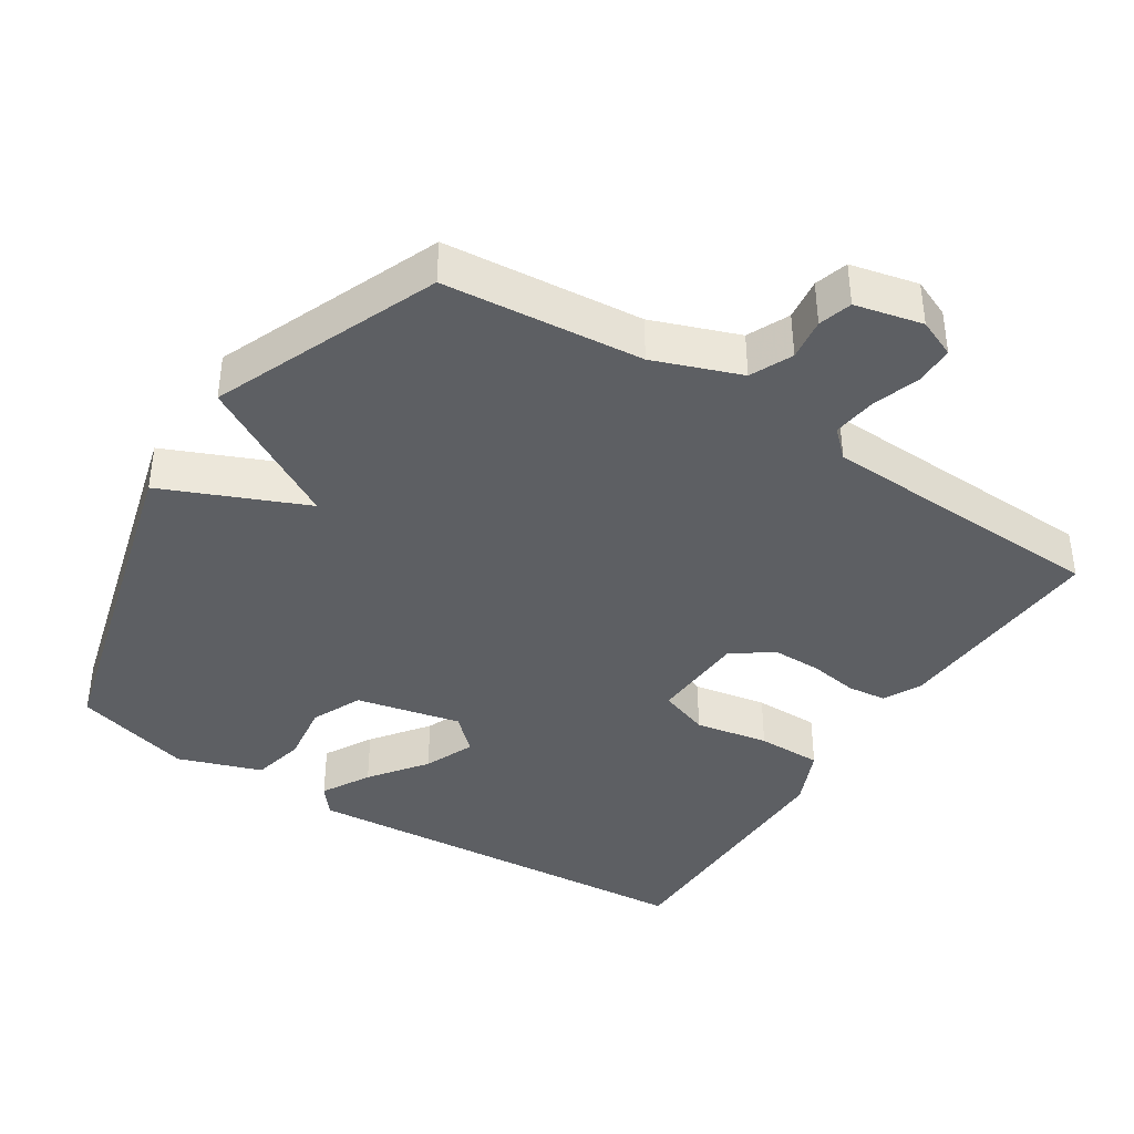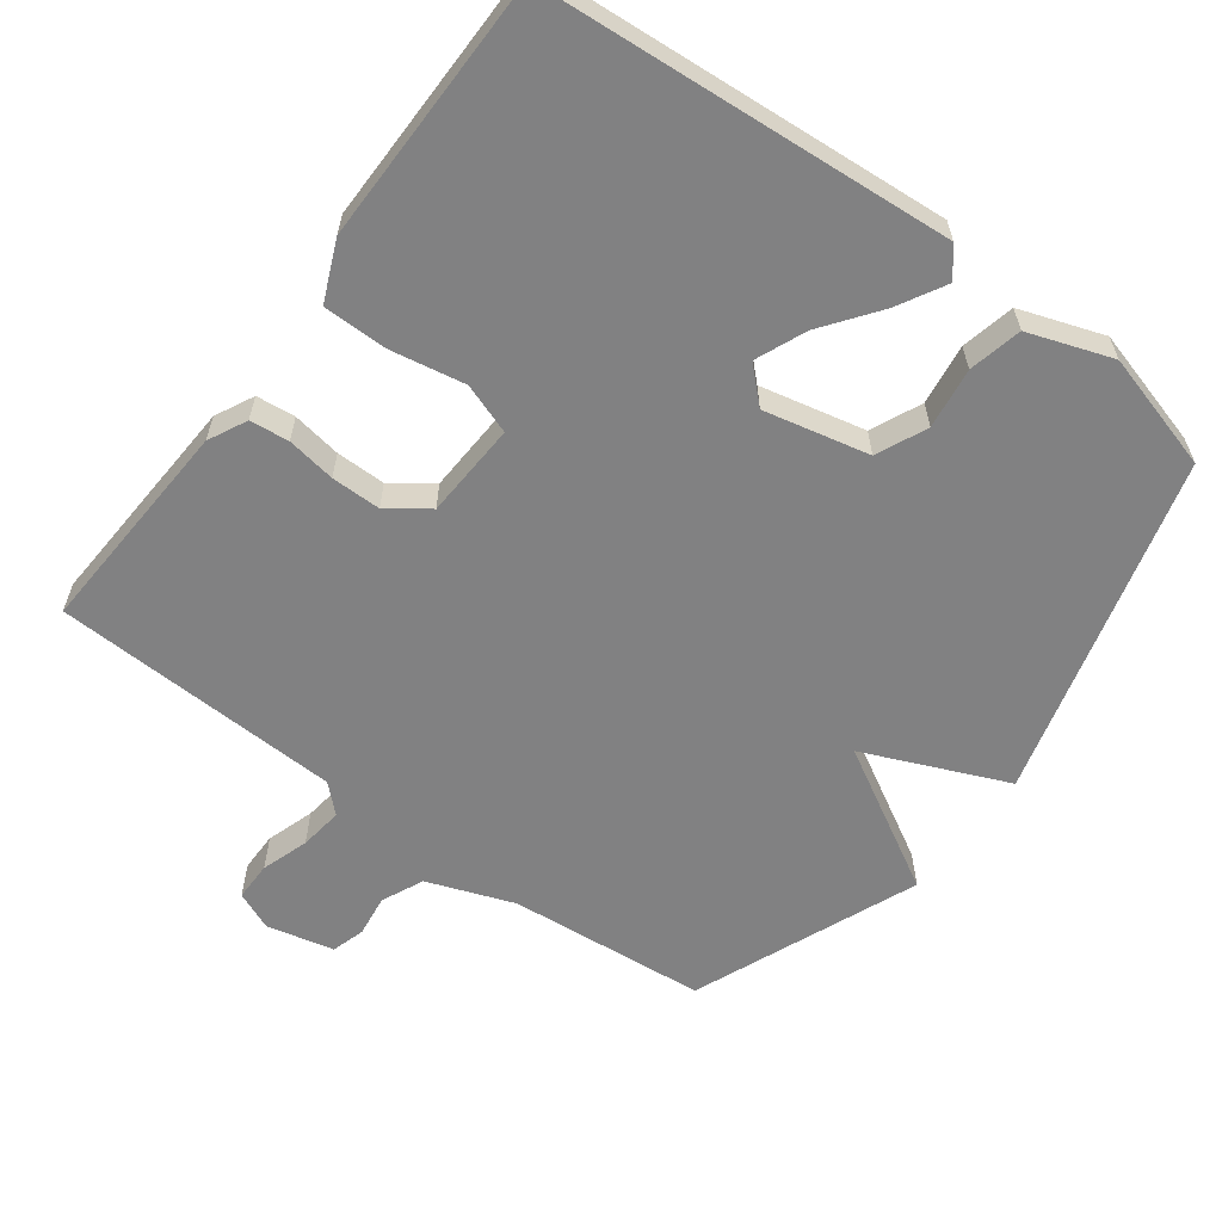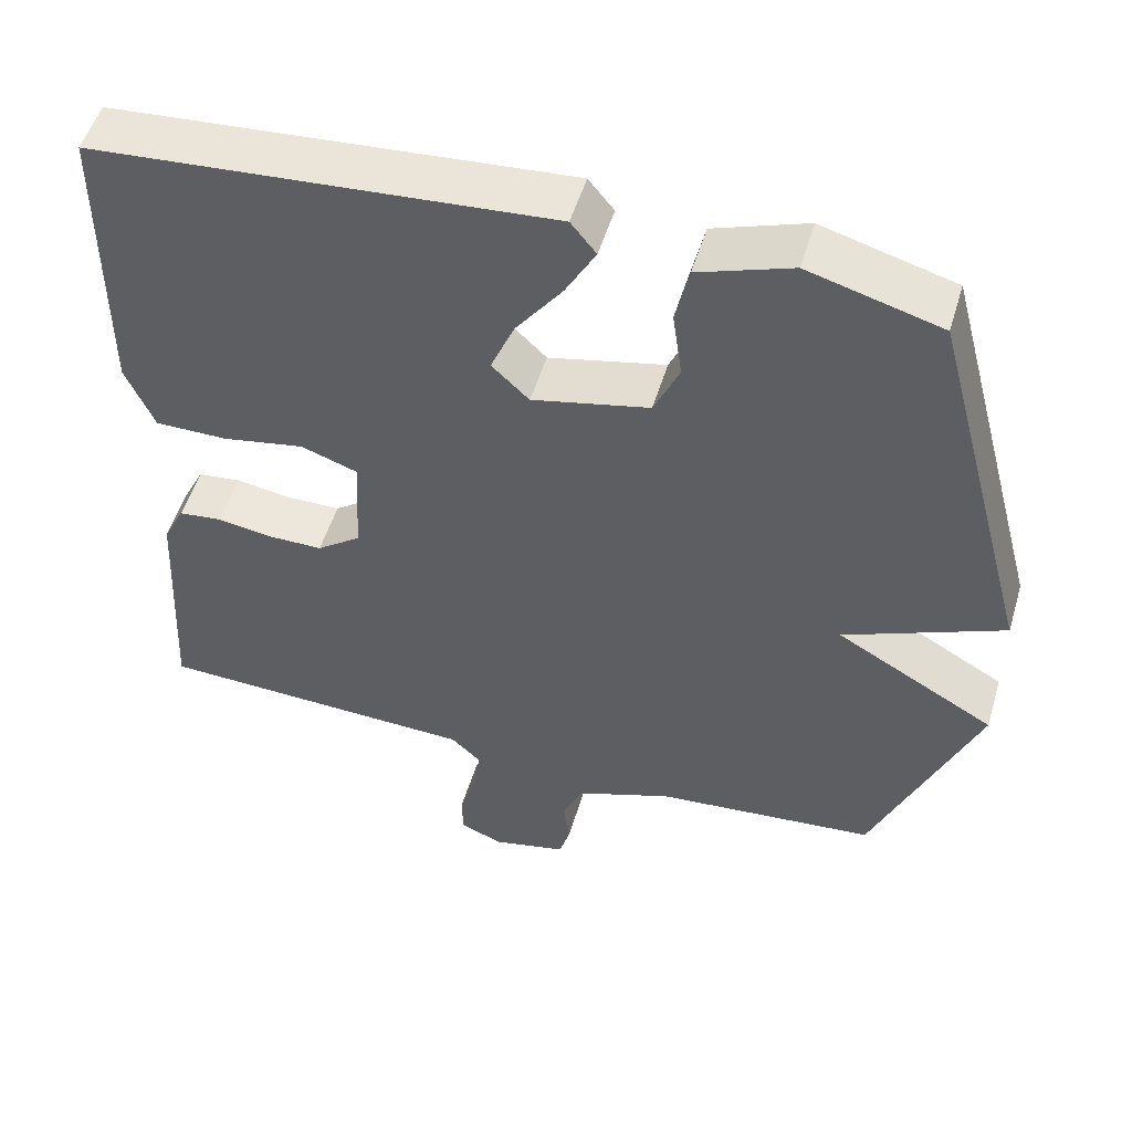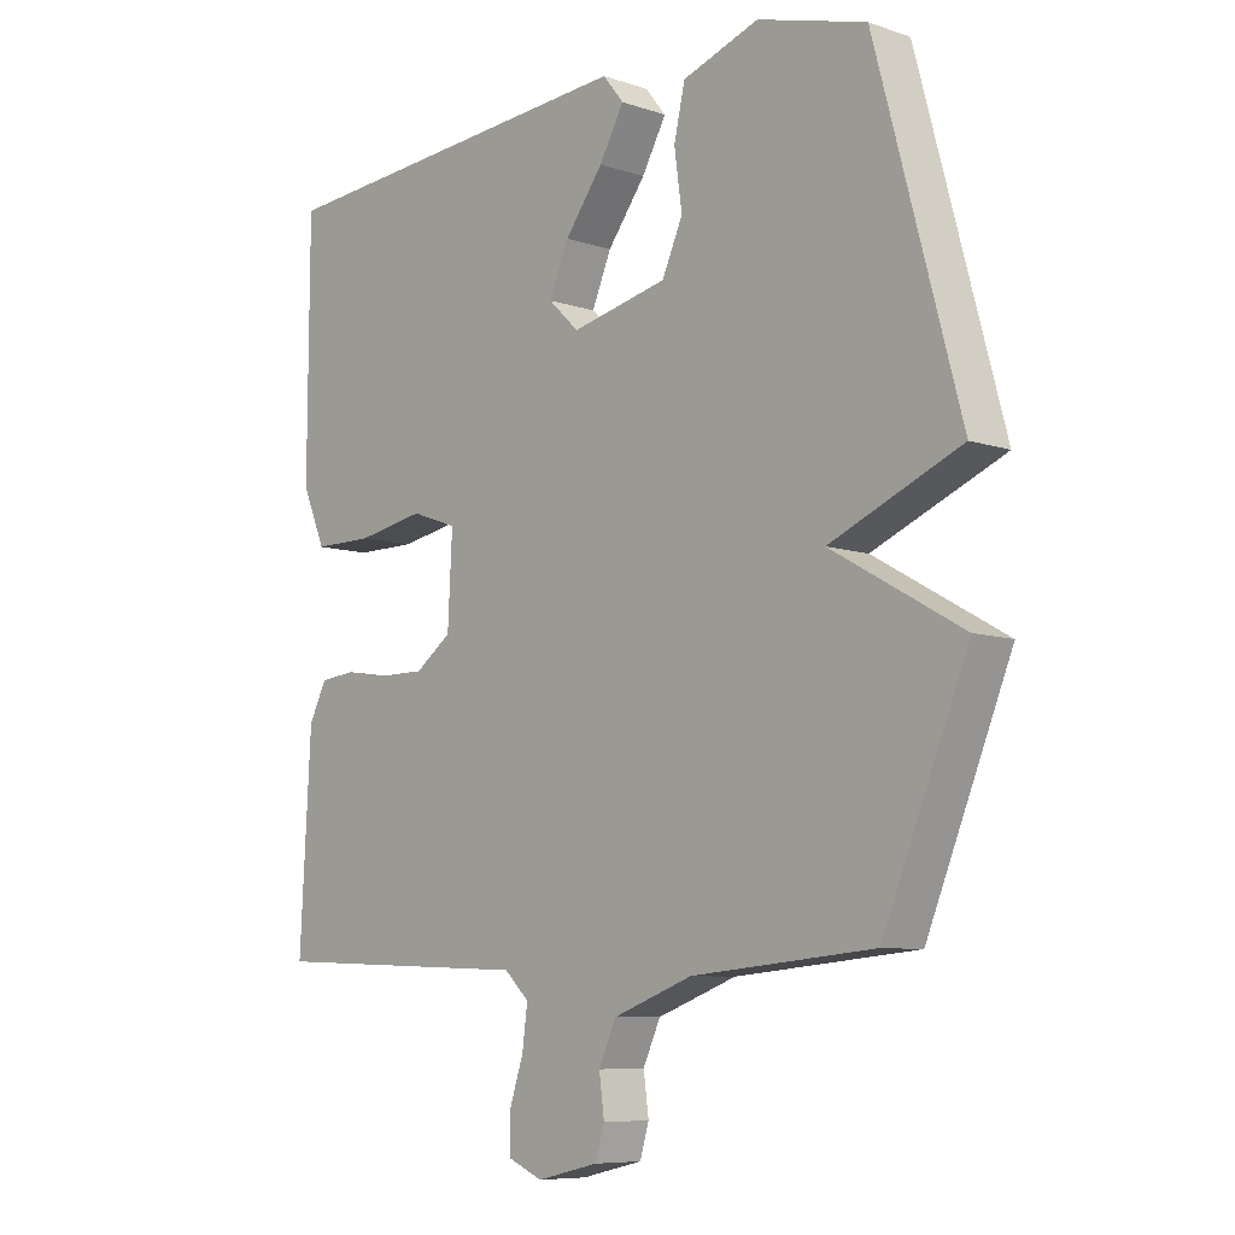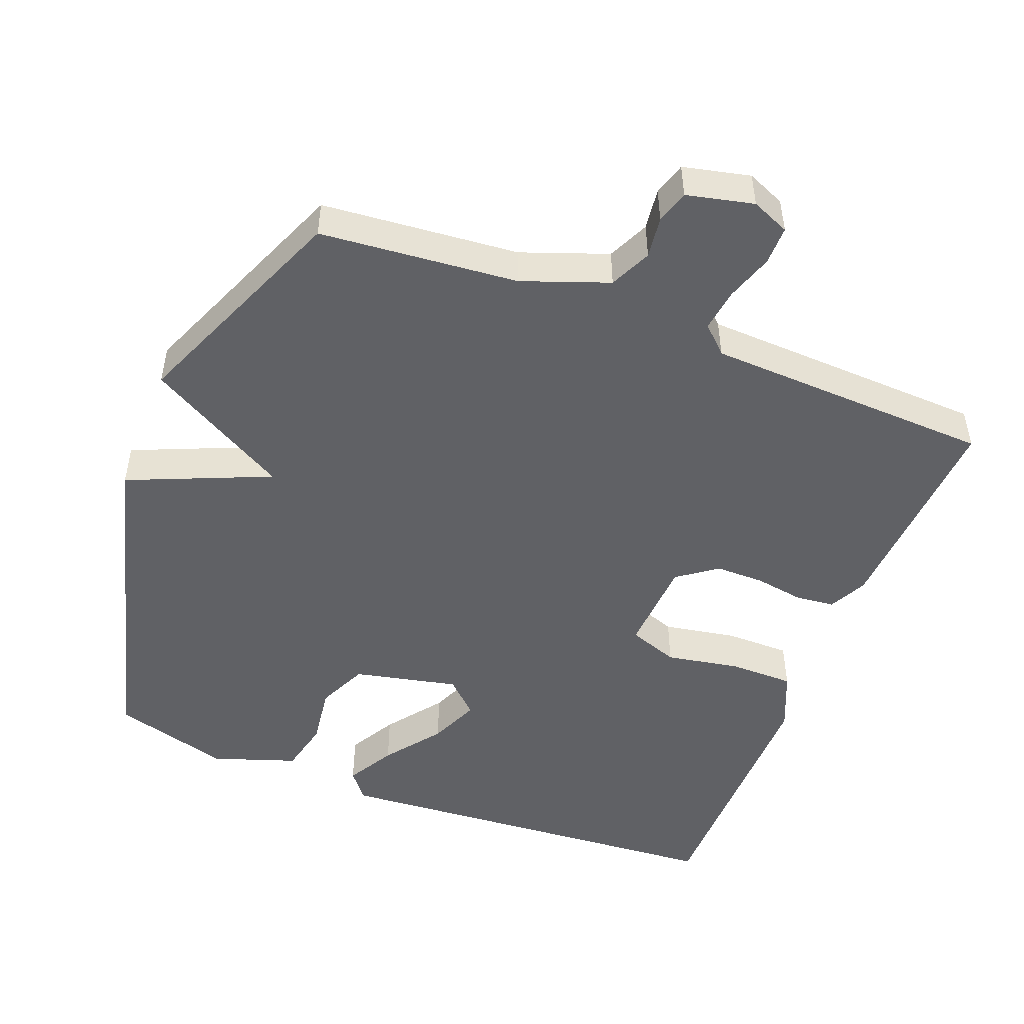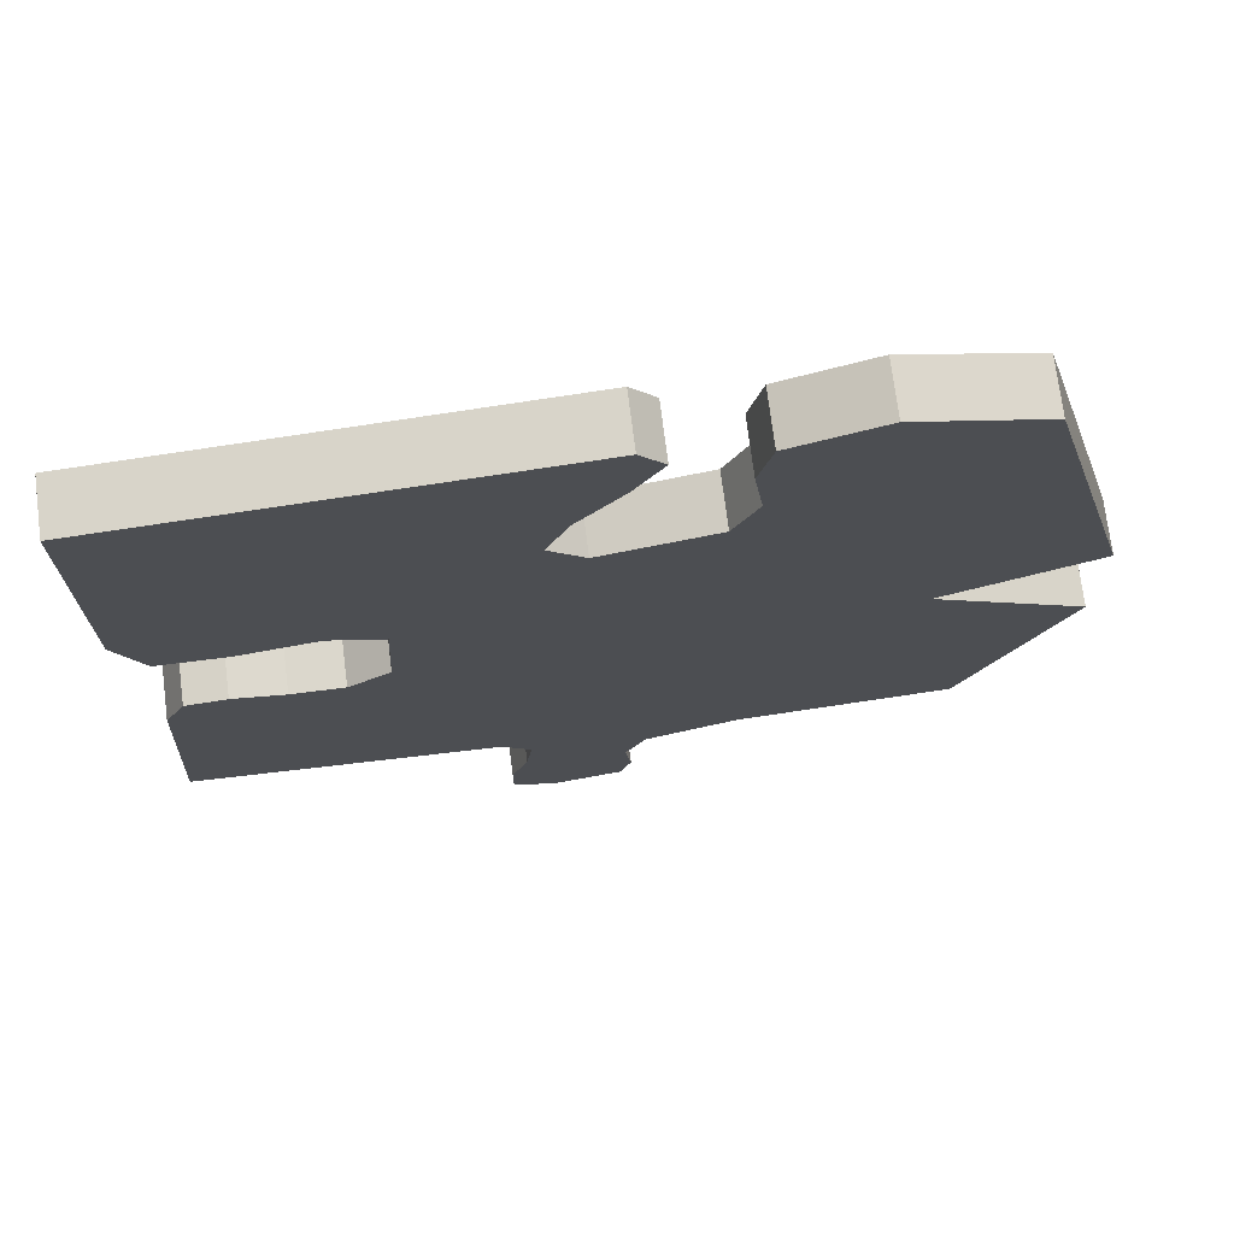
<metadata>
{"format":"obj","ext":"obj","renderer":"f3d","projection":"perspective","resolution":1024,"background":"white","views":[{"elev":-39.8,"azim":147.3,"up":"+Y"},{"elev":-60.5,"azim":-36.6,"up":"+Y"},{"elev":51.9,"azim":16.5,"up":"+Z"},{"elev":-8.0,"azim":46.9,"up":"+Z"},{"elev":-49.2,"azim":158.6,"up":"+Y"},{"elev":73.3,"azim":-7.2,"up":"+Z"}]}
</metadata>
<code>
v -0.5 0.07 -0.5
v -0.483 0.07 -0.192
v -0.456 0.07 -0.138
v -0.401 0.07 -0.132
v -0.332 0.07 -0.143
v -0.262 0.07 -0.143
v -0.206 0.07 -0.102
v -0.199 0.07 0.033
v -0.27 0.07 0.058
v -0.374 0.07 0.039
v -0.466 0.07 0.039
v -0.502 0.07 0.123
v -0.5 0.07 0.5
v 0.078 0.07 0.544
v 0.11 0.07 0.504
v 0.072 0.07 0.436
v 0.013 0.07 0.357
v -0.017 0.07 0.286
v 0.03 0.07 0.241
v 0.178 0.07 0.274
v 0.21 0.07 0.345
v 0.198 0.07 0.431
v 0.215 0.07 0.506
v 0.333 0.07 0.547
v 0.5 0.07 0.5
v 0.63 0.07 0.017
v 0.429 0.07 -0.069
v 0.63 0.07 -0.183
v 0.5 0.07 -0.5
v 0.22 0.07 -0.526
v 0.098 0.07 -0.571
v 0.071 0.07 -0.63
v 0.079 0.07 -0.689
v 0.065 0.07 -0.736
v -0.03 0.07 -0.758
v -0.084 0.07 -0.735
v -0.084 0.07 -0.68
v -0.062 0.07 -0.613
v -0.054 0.07 -0.552
v -0.092 0.07 -0.516
v -0.5 0 -0.5
v -0.483 0 -0.192
v -0.456 0 -0.138
v -0.401 0 -0.132
v -0.332 0 -0.143
v -0.262 0 -0.143
v -0.206 0 -0.102
v -0.199 0 0.033
v -0.27 0 0.058
v -0.374 0 0.039
v -0.466 0 0.039
v -0.502 0 0.123
v -0.5 0 0.5
v 0.078 0 0.544
v 0.11 0 0.504
v 0.072 0 0.436
v 0.013 0 0.357
v -0.017 0 0.286
v 0.03 0 0.241
v 0.178 0 0.274
v 0.21 0 0.345
v 0.198 0 0.431
v 0.215 0 0.506
v 0.333 0 0.547
v 0.5 0 0.5
v 0.63 0 0.017
v 0.429 0 -0.069
v 0.63 0 -0.183
v 0.5 0 -0.5
v 0.22 0 -0.526
v 0.098 0 -0.571
v 0.071 0 -0.63
v 0.079 0 -0.689
v 0.065 0 -0.736
v -0.03 0 -0.758
v -0.084 0 -0.735
v -0.084 0 -0.68
v -0.062 0 -0.613
v -0.054 0 -0.552
v -0.092 0 -0.516
f 36 37 38
f 35 36 38
f 34 35 38
f 33 34 38
f 32 33 38
f 31 32 38 39
f 30 31 39 40
f 40 1 2
f 30 40 2
f 29 30 2
f 28 29 2
f 27 28 2
f 25 26 27
f 24 25 27
f 23 24 27
f 22 23 27
f 21 22 27
f 15 16 17
f 14 15 17
f 13 14 17
f 12 13 17
f 11 12 17
f 10 11 17
f 9 10 17
f 8 9 17 18
f 7 8 18 19
f 2 3 4 5
f 2 5 6
f 27 2 6
f 20 21 27
f 7 19 20 27
f 6 7 27
f 78 77 76
f 78 76 75
f 78 75 74
f 78 74 73
f 78 73 72
f 79 78 72 71
f 80 79 71 70
f 42 41 80
f 42 80 70
f 42 70 69
f 42 69 68
f 42 68 67
f 67 66 65
f 67 65 64
f 67 64 63
f 67 63 62
f 67 62 61
f 57 56 55
f 57 55 54
f 57 54 53
f 57 53 52
f 57 52 51
f 57 51 50
f 57 50 49
f 58 57 49 48
f 59 58 48 47
f 45 44 43 42
f 46 45 42
f 46 42 67
f 67 61 60
f 67 60 59 47
f 67 47 46
f 1 41 42 2
f 2 42 43 3
f 3 43 44 4
f 4 44 45 5
f 5 45 46 6
f 6 46 47 7
f 7 47 48 8
f 8 48 49 9
f 9 49 50 10
f 10 50 51 11
f 11 51 52 12
f 12 52 53 13
f 13 53 54 14
f 14 54 55 15
f 15 55 56 16
f 16 56 57 17
f 17 57 58 18
f 18 58 59 19
f 19 59 60 20
f 20 60 61 21
f 21 61 62 22
f 22 62 63 23
f 23 63 64 24
f 24 64 65 25
f 25 65 66 26
f 26 66 67 27
f 27 67 68 28
f 28 68 69 29
f 29 69 70 30
f 30 70 71 31
f 31 71 72 32
f 32 72 73 33
f 33 73 74 34
f 34 74 75 35
f 35 75 76 36
f 36 76 77 37
f 37 77 78 38
f 38 78 79 39
f 39 79 80 40
f 40 80 41 1

</code>
